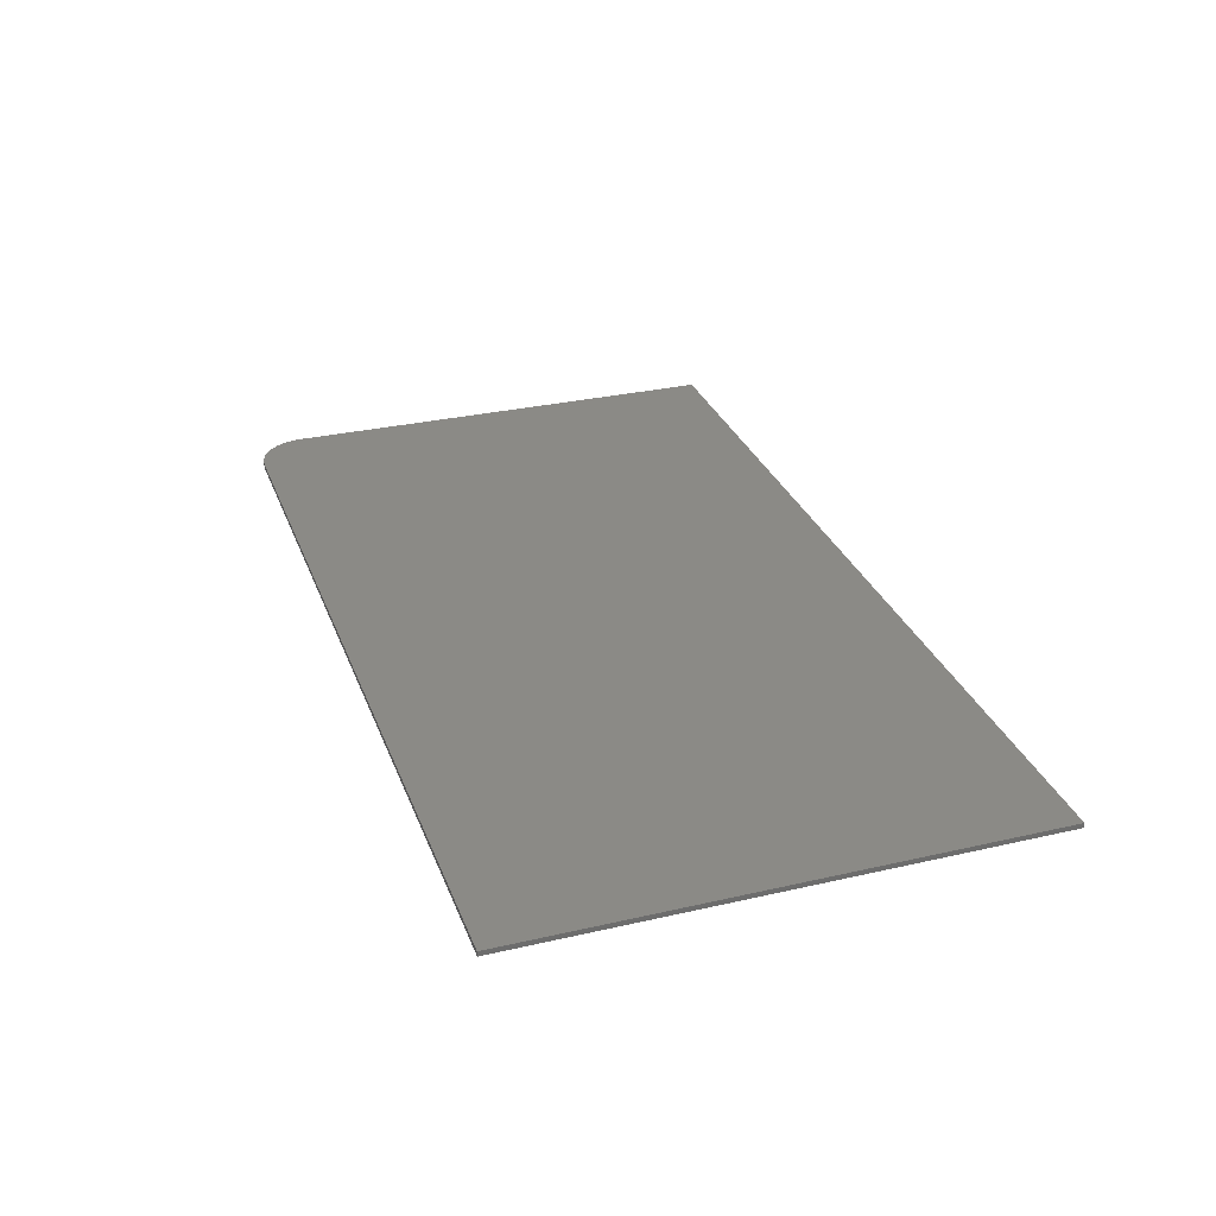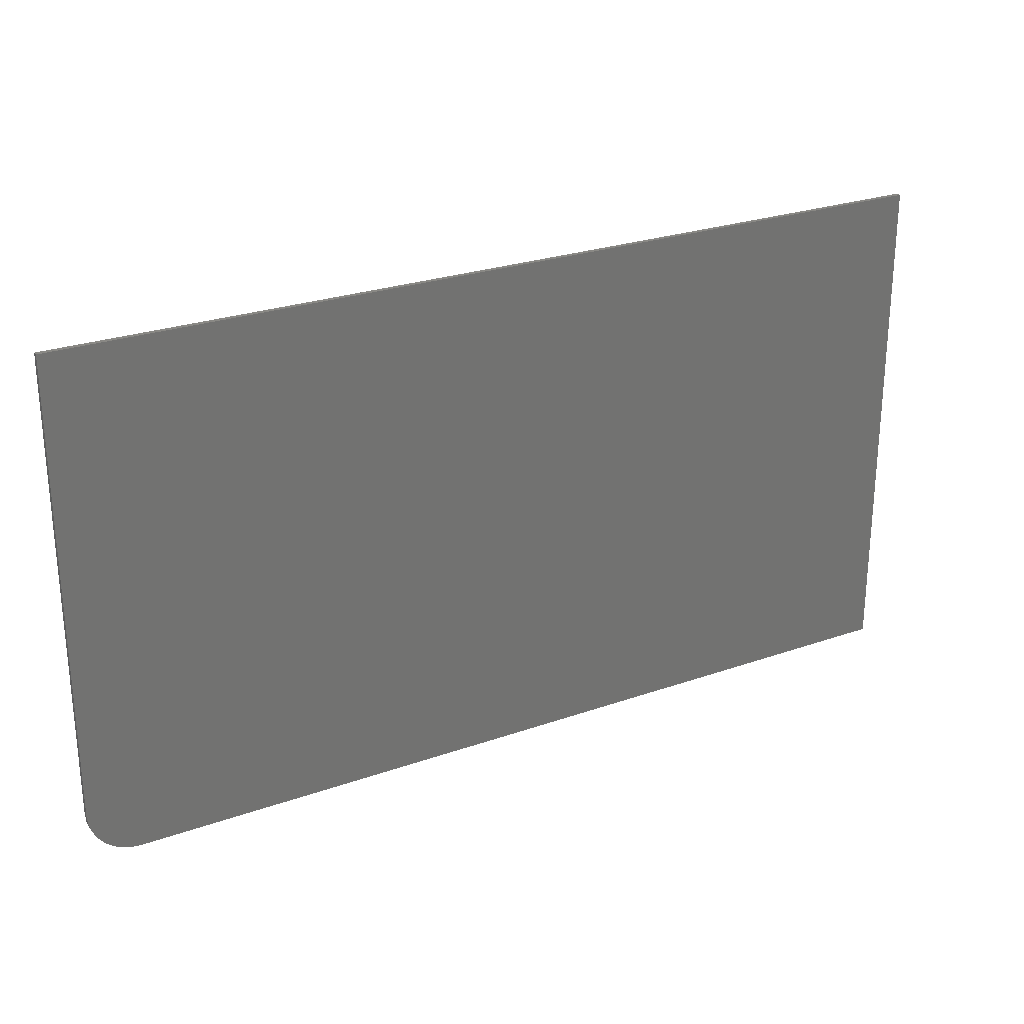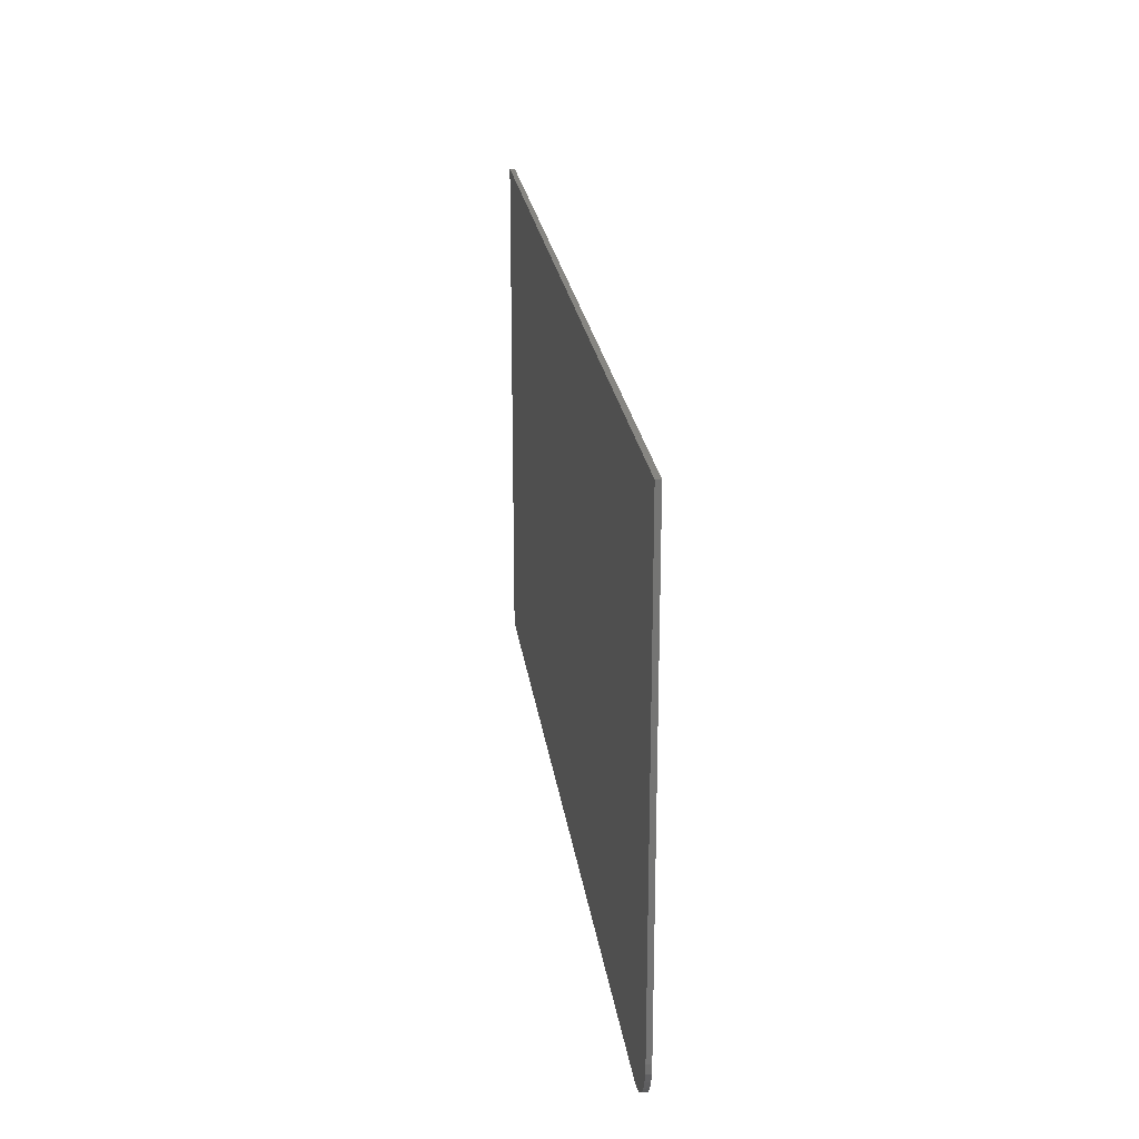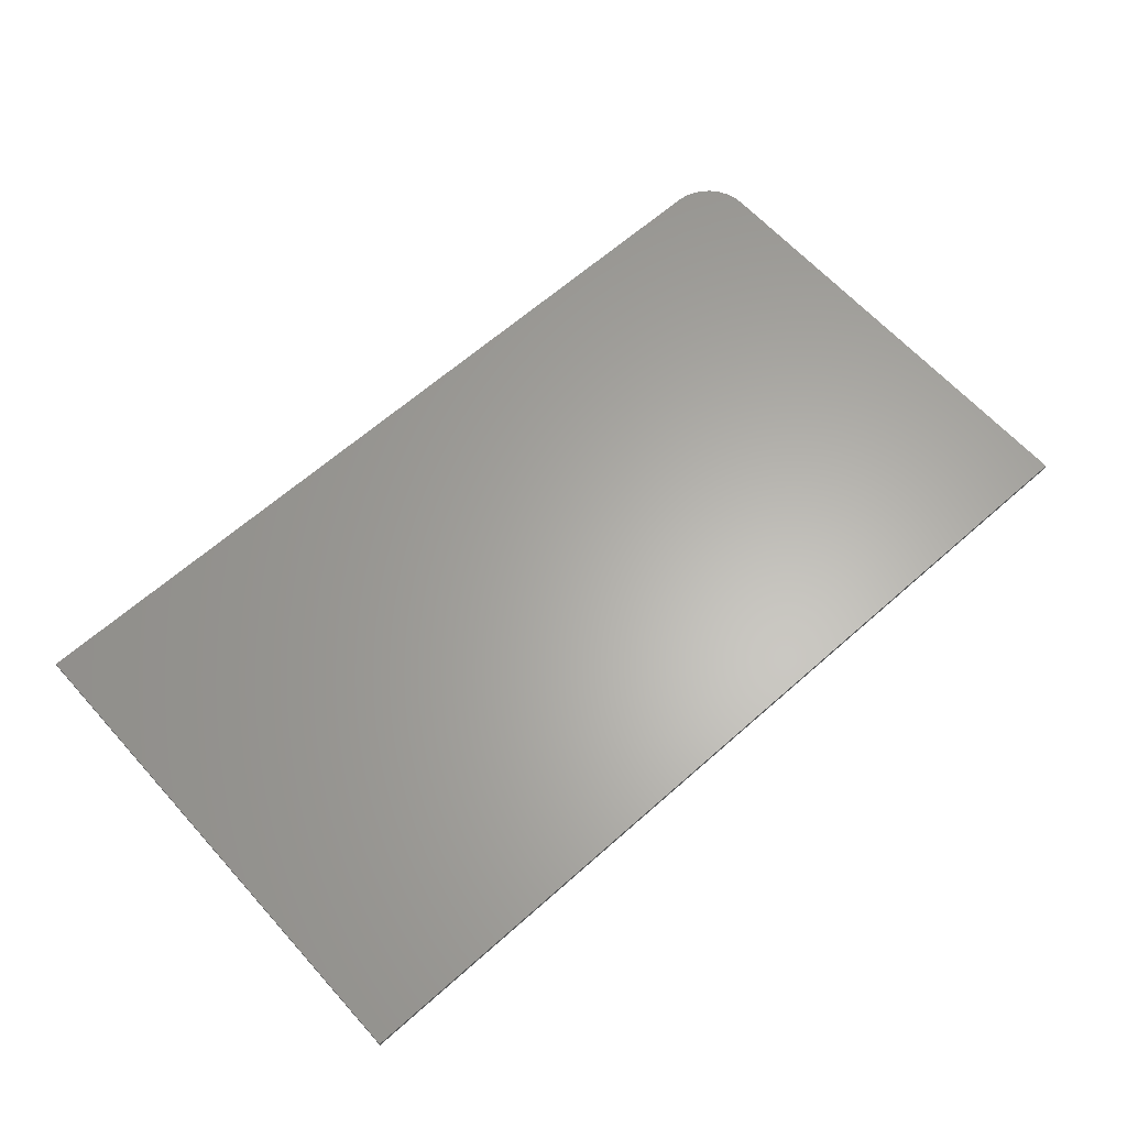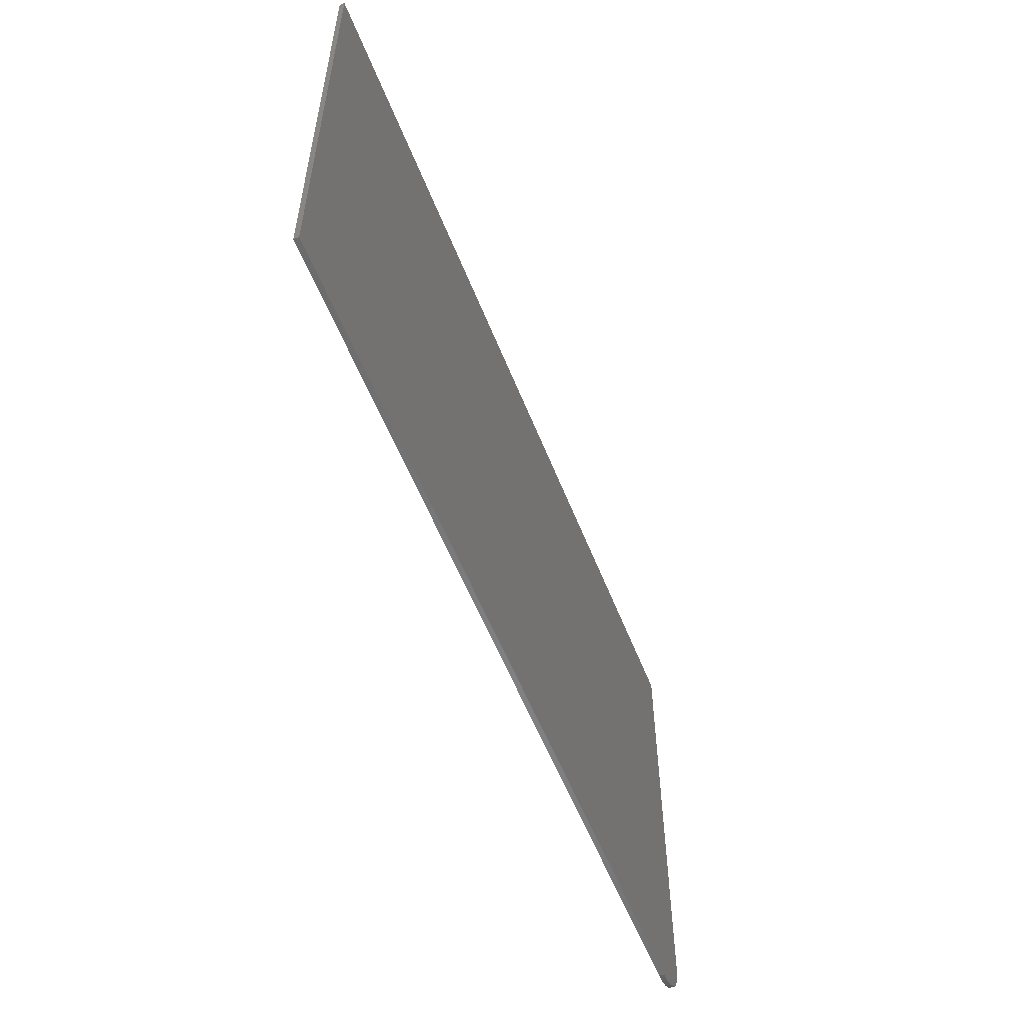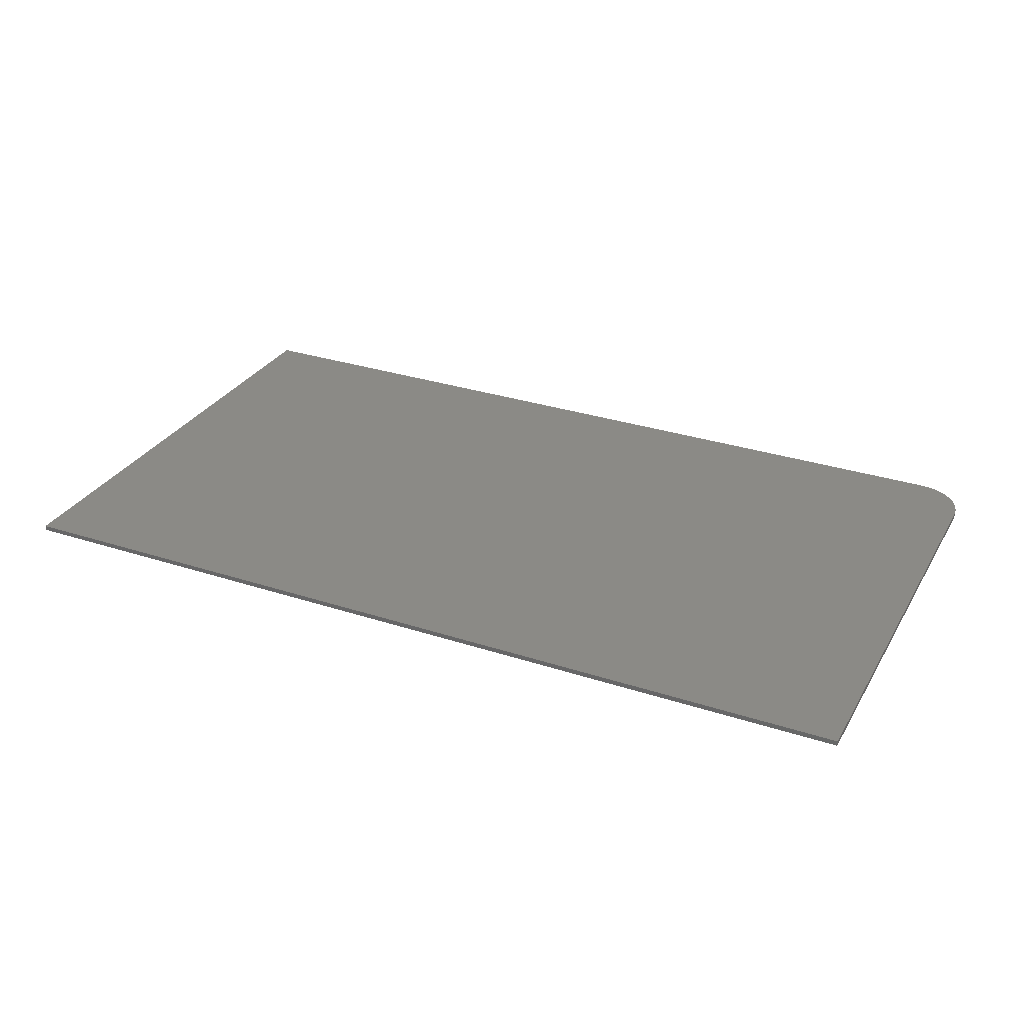
<metadata>
{"format":"stl","ext":"stl","renderer":"f3d","projection":"perspective","resolution":1024,"background":"white","views":[{"elev":30.2,"azim":71.5,"up":"+Z"},{"elev":26.0,"azim":-29.2,"up":"+Y"},{"elev":22.9,"azim":-97.4,"up":"+Y"},{"elev":63.3,"azim":138.1,"up":"+Z"},{"elev":-56.1,"azim":111.3,"up":"+Y"},{"elev":30.3,"azim":-154.6,"up":"+Z"}]}
</metadata>
<code>
# stl→obj: 24 verts, 44 faces
v -0.7184 -0.4919 0.007812
v -0.7169 -0.5071 0.007812
v -0.7125 -0.5218 0.007812
v -0.7053 -0.5353 0.007812
v -0.6955 -0.5471 0.007812
v -0.6837 -0.5568 0.007812
v -0.6702 -0.564 0.007812
v -0.6555 -0.5685 0.007812
v -0.6403 -0.57 0.007812
v 0.7184 -0.57 0.007812
v 0.7184 0.2353 0.007812
v -0.7184 0.2353 0.007812
v -0.7184 -0.4919 0
v -0.7184 0.2353 0
v 0.7184 0.2353 0
v 0.7184 -0.57 0
v -0.6403 -0.57 0
v -0.6555 -0.5685 0
v -0.6702 -0.564 0
v -0.6837 -0.5568 0
v -0.6955 -0.5471 0
v -0.7053 -0.5353 0
v -0.7125 -0.5218 0
v -0.7169 -0.5071 0
f 1 2 3
f 1 3 4
f 1 4 5
f 1 5 6
f 1 6 7
f 1 7 8
f 1 8 9
f 1 9 10
f 1 10 11
f 1 11 12
f 13 14 15
f 13 15 16
f 13 16 17
f 13 17 18
f 13 18 19
f 13 19 20
f 13 20 21
f 13 21 22
f 13 22 23
f 13 23 24
f 12 14 1
f 1 14 13
f 9 17 10
f 10 17 16
f 17 9 18
f 18 9 8
f 18 8 19
f 19 8 7
f 19 7 20
f 20 7 6
f 20 6 21
f 21 6 5
f 21 5 22
f 22 5 4
f 22 4 23
f 23 4 3
f 23 3 24
f 24 3 2
f 24 2 13
f 13 2 1
f 11 15 12
f 12 15 14
f 10 16 11
f 11 16 15

</code>
